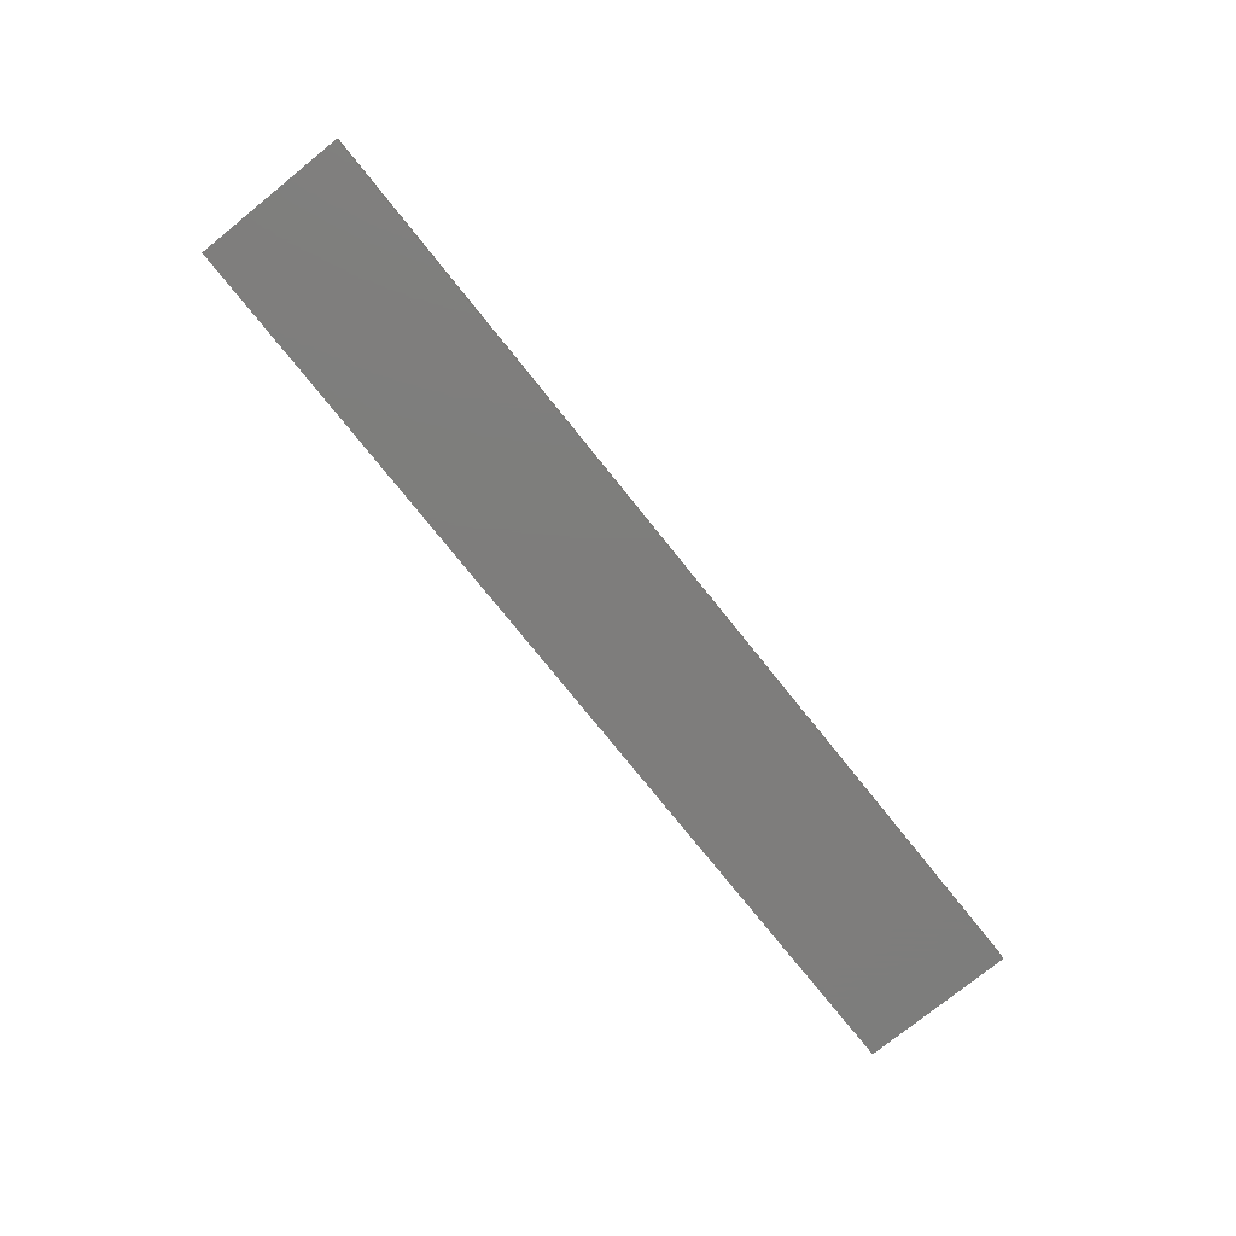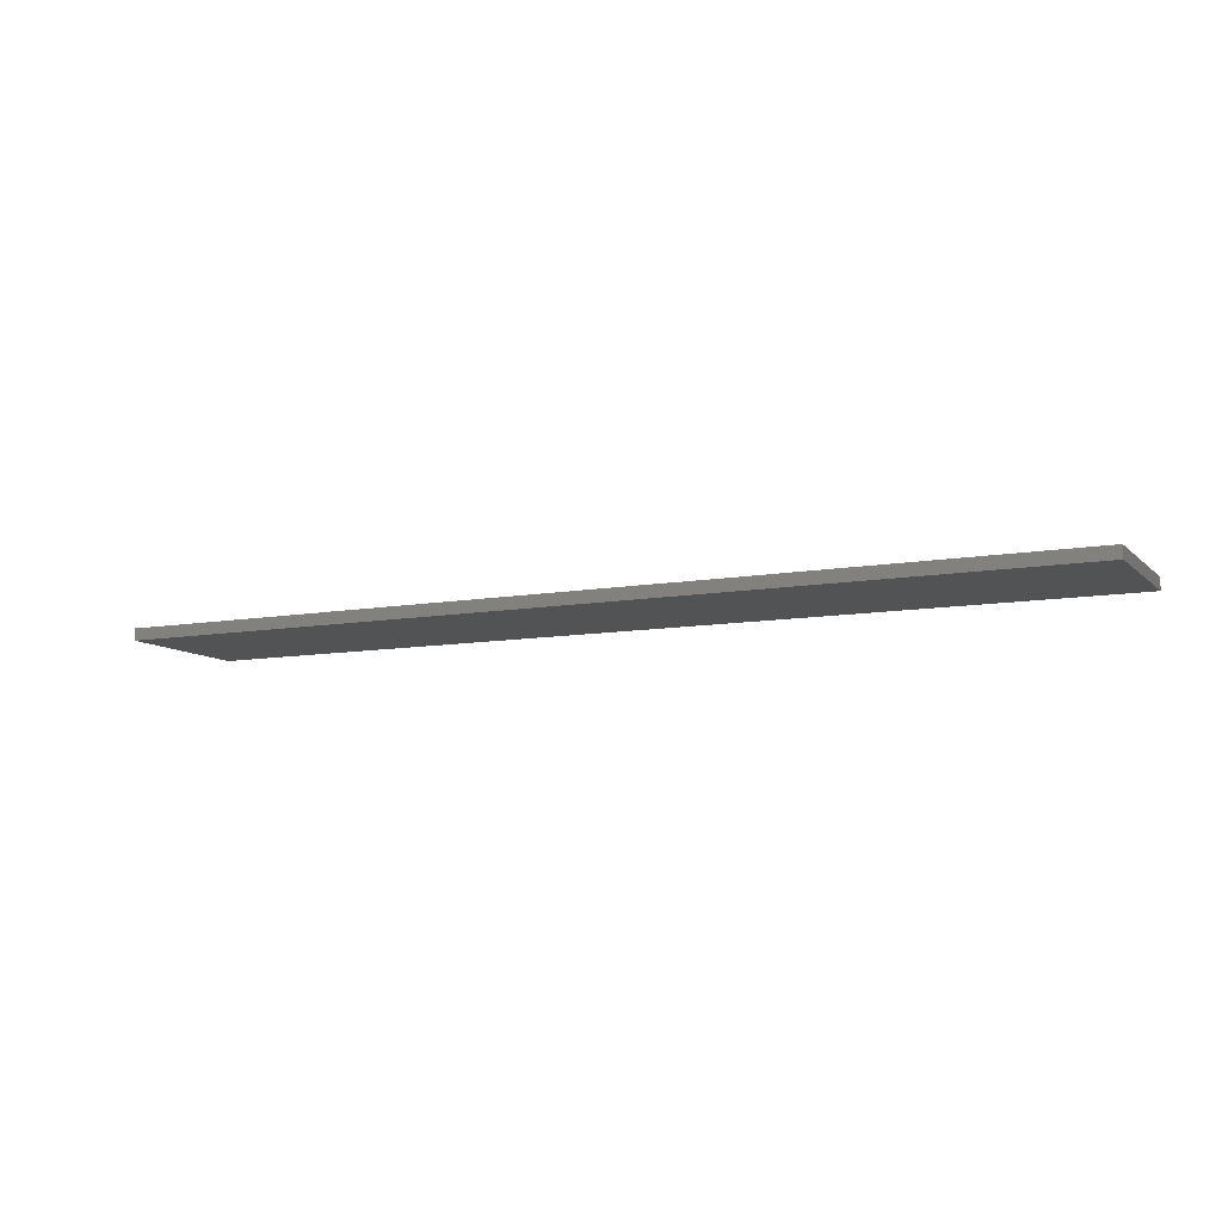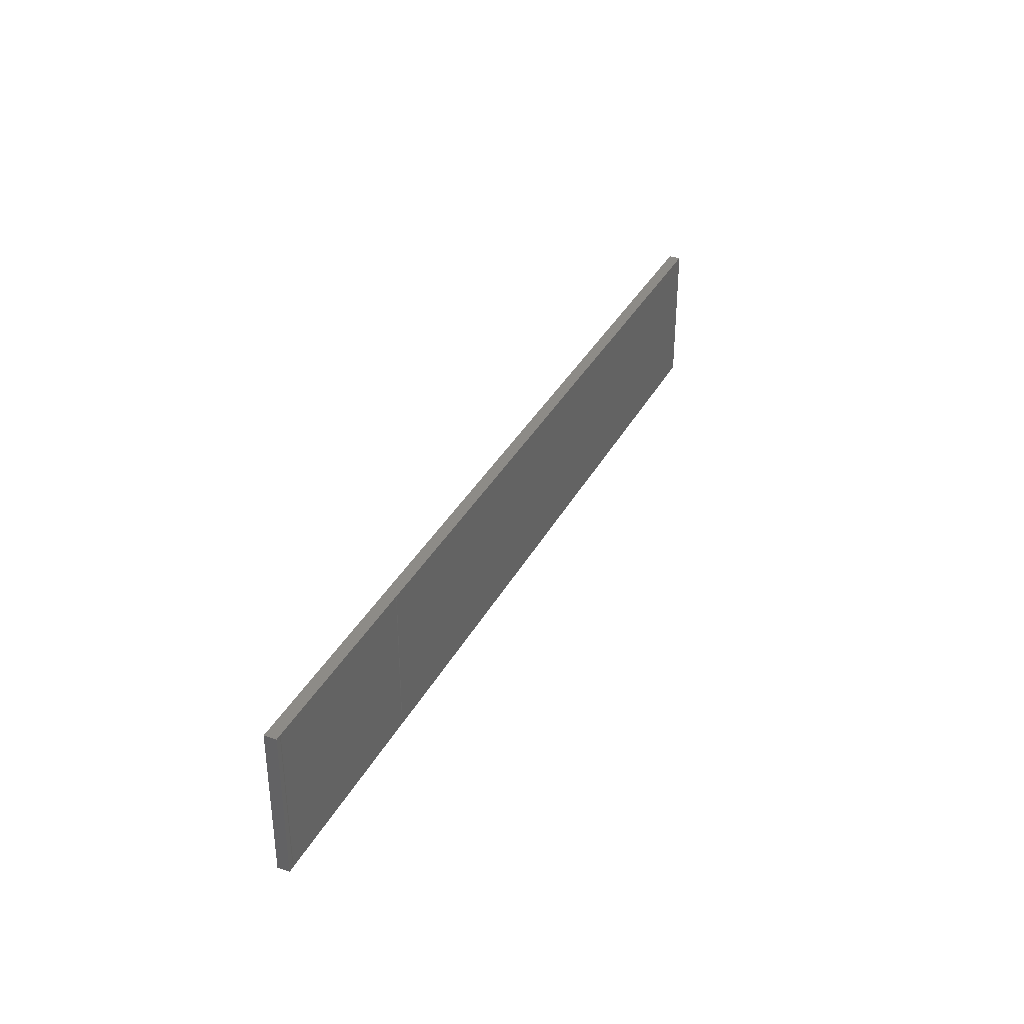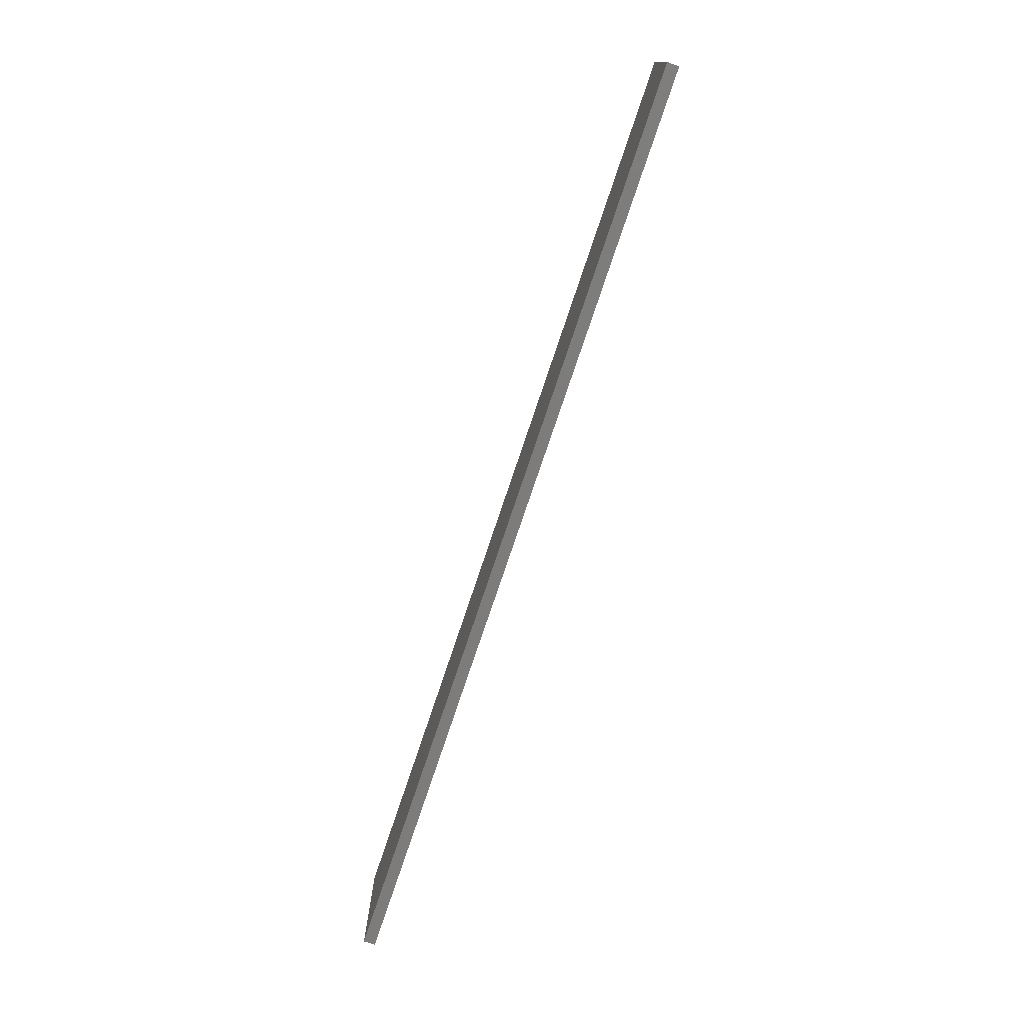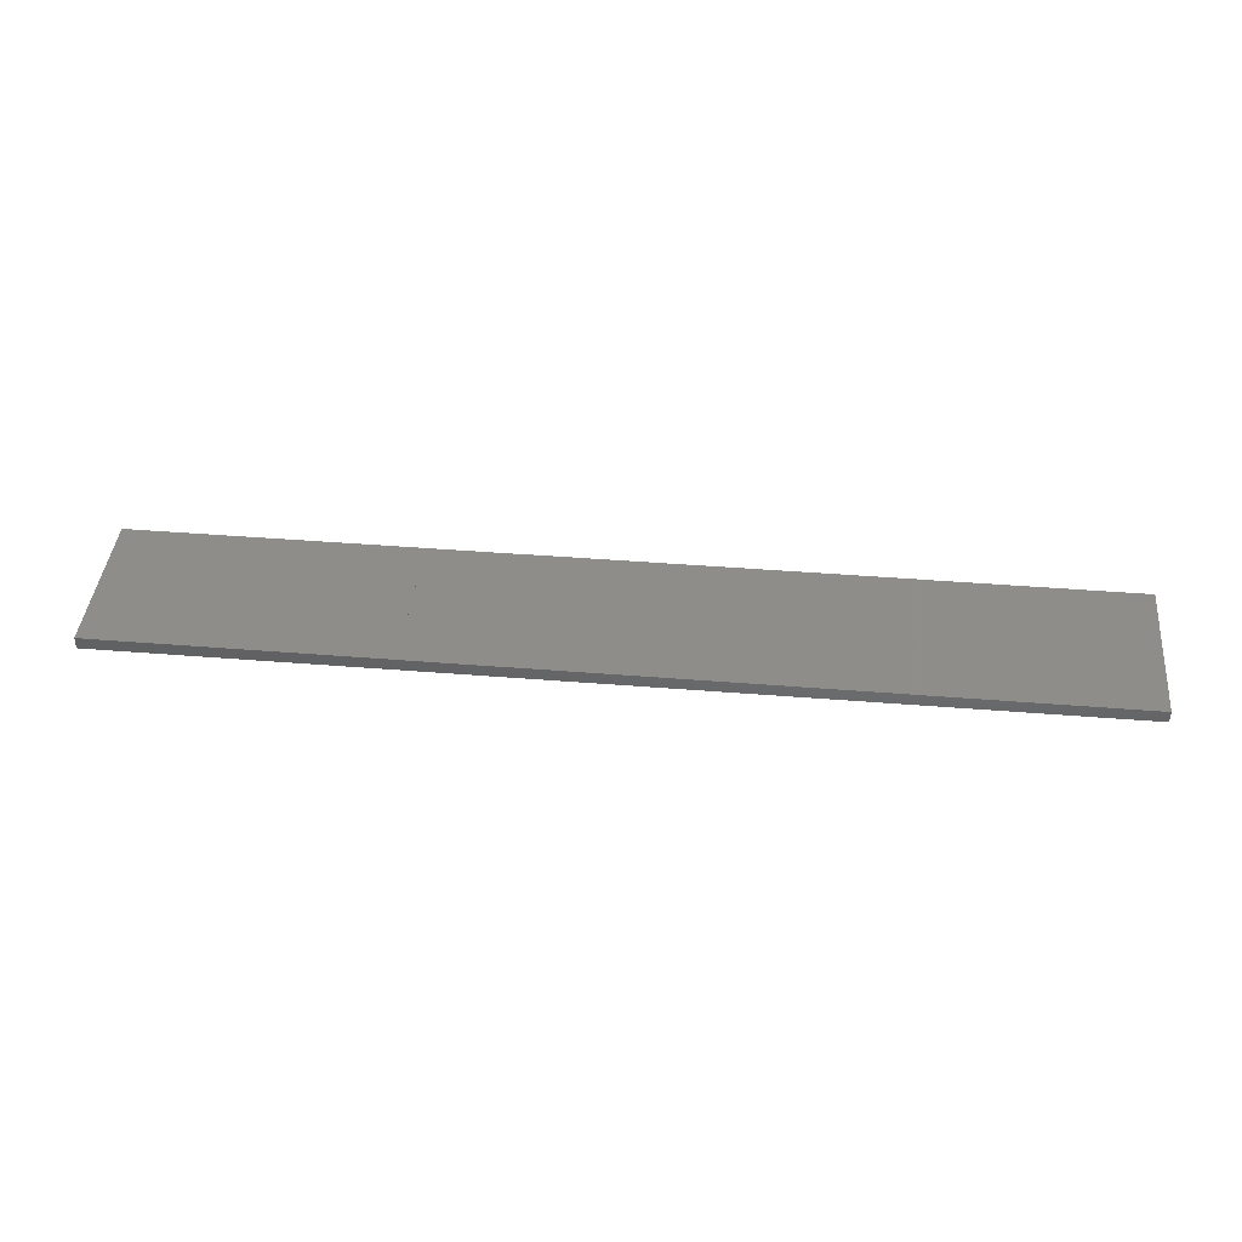
<metadata>
{"format":"stl","ext":"stl","renderer":"f3d","projection":"perspective","resolution":1024,"background":"white","views":[{"elev":-77.2,"azim":-51.2,"up":"+Z"},{"elev":-9.7,"azim":25.4,"up":"+Z"},{"elev":34.7,"azim":-65.5,"up":"+Y"},{"elev":-75.9,"azim":-108.5,"up":"+Y"},{"elev":41.9,"azim":-174.4,"up":"+Z"}]}
</metadata>
<code>
# stl→obj: 34 verts, 64 faces
v 34.64 0 -0.01299
v 34.64 2.778 -0.01299
v 34.54 0 -0.01738
v 34.64 5.556 -0.01299
v 34.64 8.333 -0.01299
v 34.74 0 0
v 34.64 11.11 -0.01299
v 34.74 25 0
v 34.64 13.89 -0.01299
v 34.64 16.67 -0.01299
v 34.54 25 -0.01738
v 34.64 19.44 -0.01299
v 34.64 22.22 -0.01299
v 34.64 25 -0.01299
v 1.1 0 -0.01738
v 1.1 25 -0.01738
v 0.884 0 0
v 0.884 25 0
v 0 0 0
v 0 25 0
v 0 0 -2
v 0 25 -2
v 156.4 0 -2
v 156.4 25 -2
v 156.4 0 0
v 156.4 25 0
v 109.3 0 0
v 109.3 25 0
v 109.3 0 -0.01738
v 109.3 25 -0.01738
v 94.39 0 -0.01738
v 94.39 25 -0.01738
v 94.39 0 0
v 94.39 25 0
f 1 2 3
f 3 2 4
f 3 4 5
f 5 4 6
f 5 6 7
f 7 6 8
f 7 8 9
f 9 8 10
f 9 10 11
f 11 10 12
f 11 12 13
f 13 12 8
f 13 8 14
f 1 6 2
f 2 6 4
f 14 11 13
f 11 3 9
f 9 3 7
f 5 7 3
f 10 8 12
f 15 3 16
f 16 3 11
f 15 16 17
f 17 16 18
f 17 18 19
f 19 18 20
f 21 19 22
f 22 19 20
f 23 21 24
f 24 21 22
f 25 23 26
f 26 23 24
f 27 25 28
f 28 25 26
f 27 28 29
f 29 28 30
f 31 29 32
f 32 29 30
f 31 32 33
f 33 32 34
f 6 33 8
f 8 33 34
f 34 32 8
f 8 32 14
f 14 32 11
f 11 32 22
f 11 22 16
f 16 22 20
f 16 20 18
f 22 32 24
f 24 32 30
f 24 30 26
f 26 30 28
f 33 6 31
f 31 6 1
f 31 1 3
f 31 3 21
f 21 3 15
f 21 15 19
f 19 15 17
f 21 23 31
f 31 23 29
f 29 23 25
f 29 25 27

</code>
